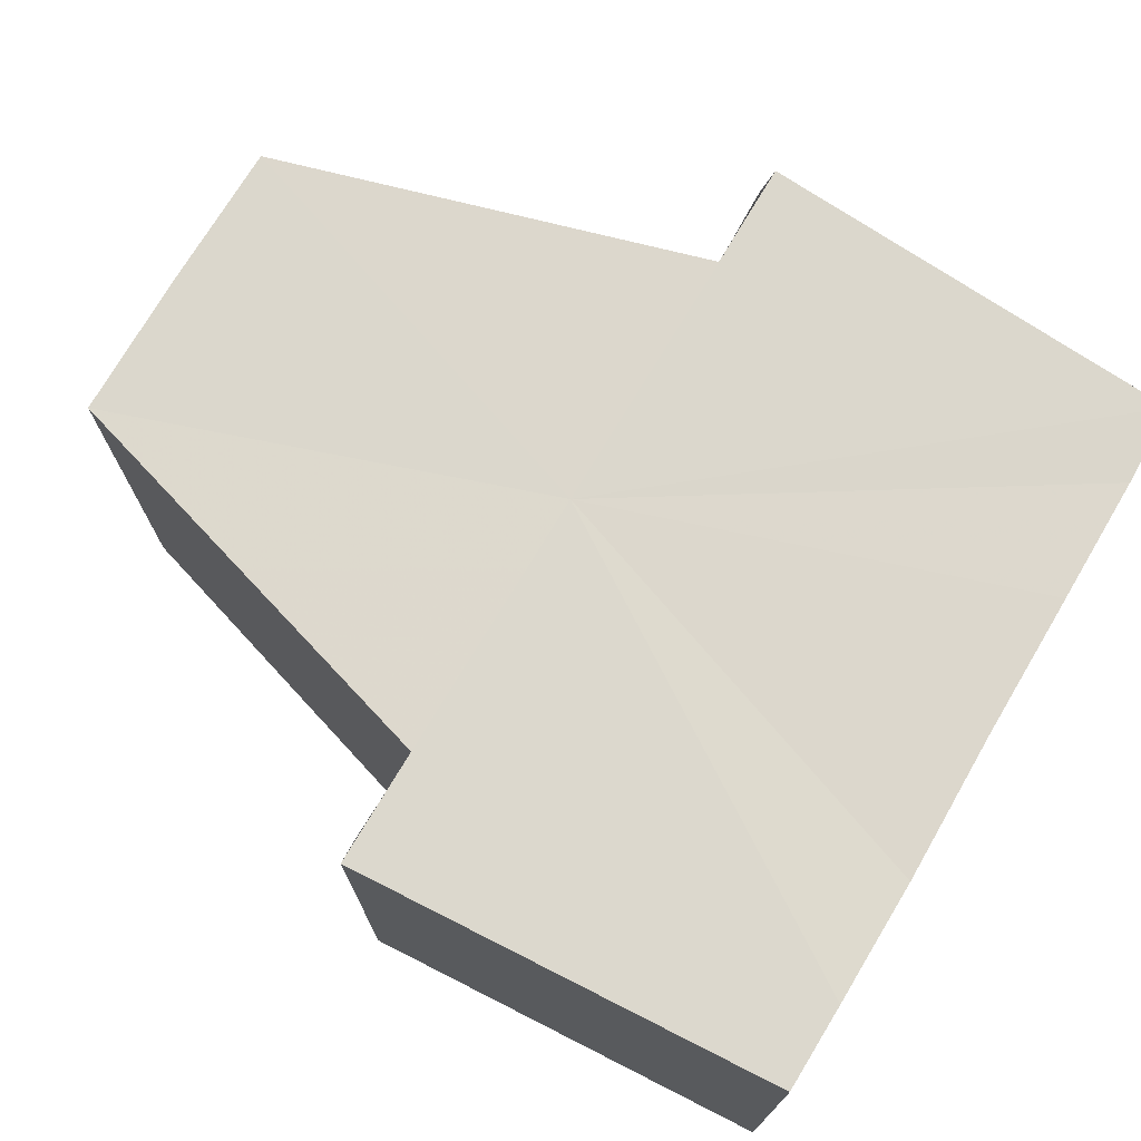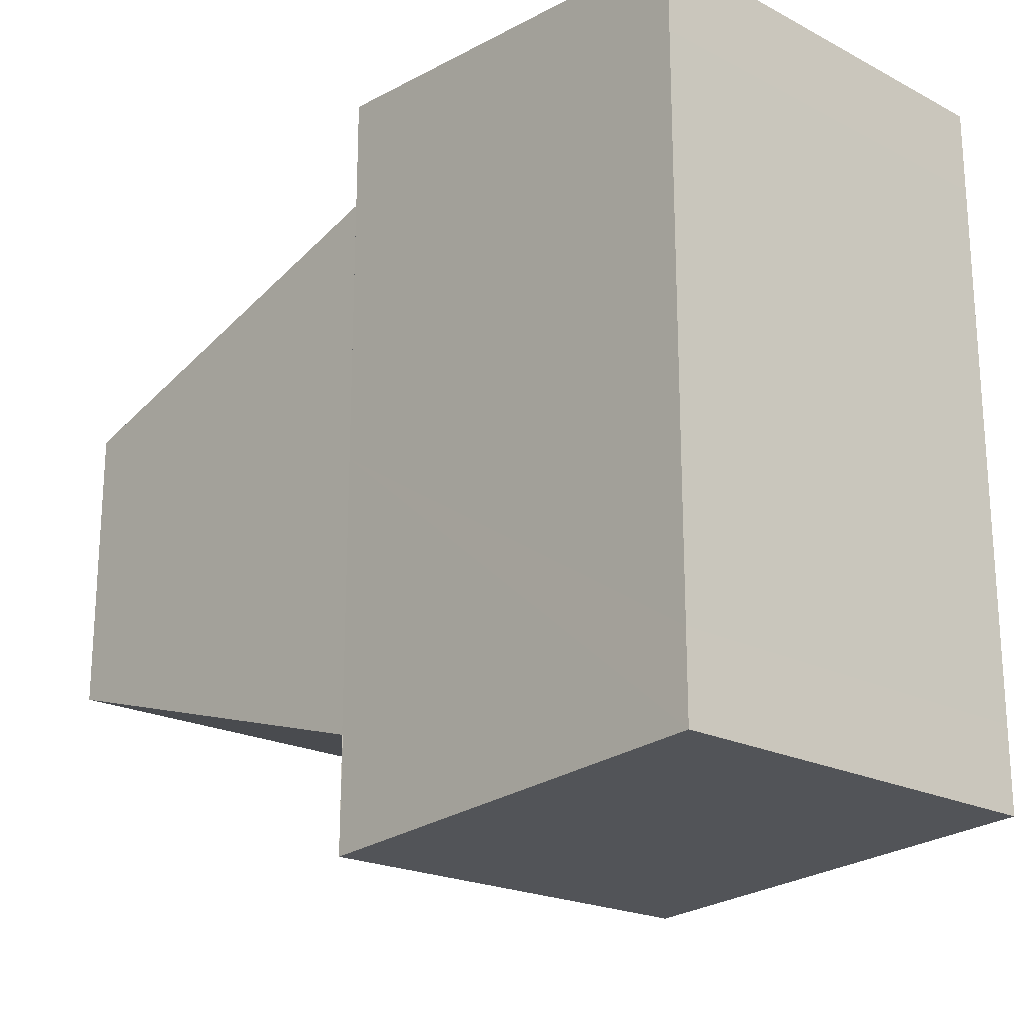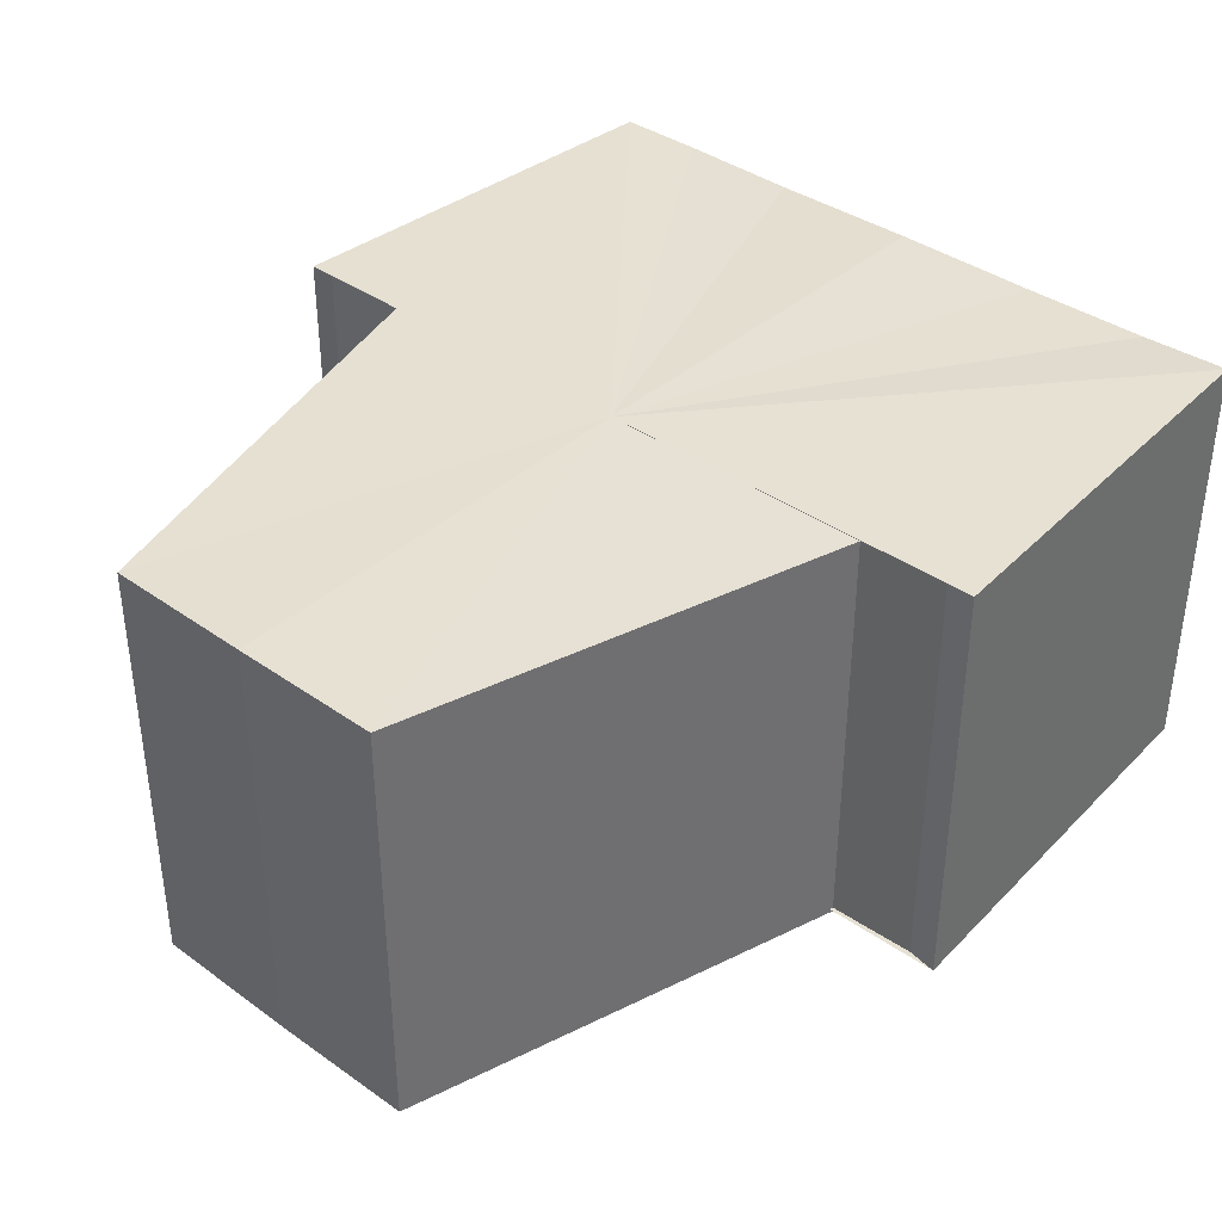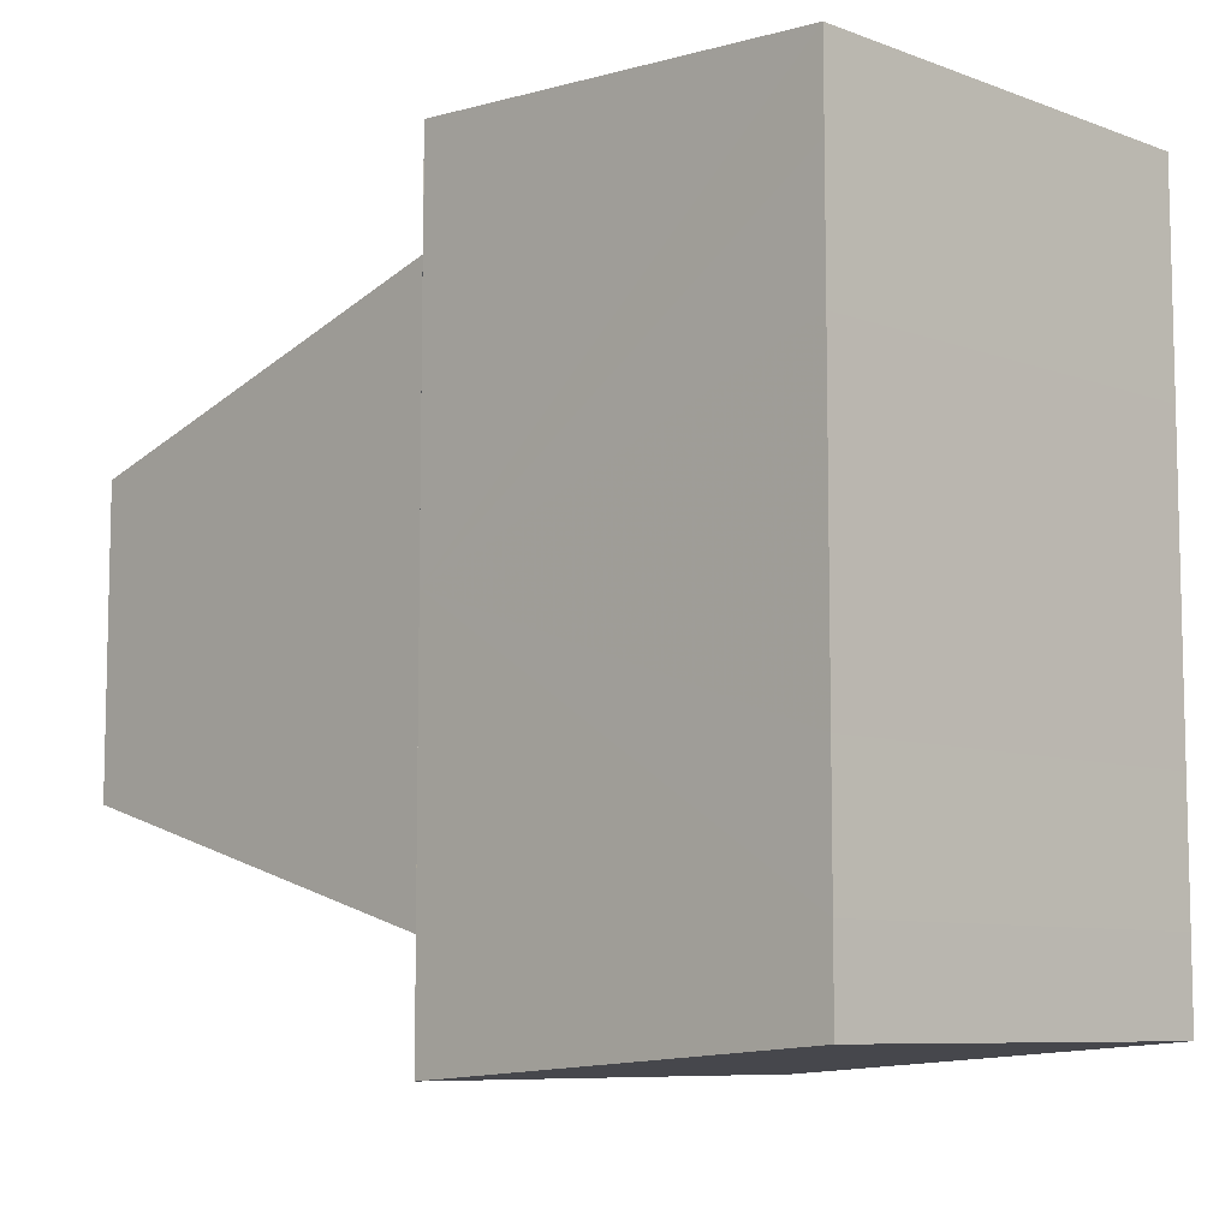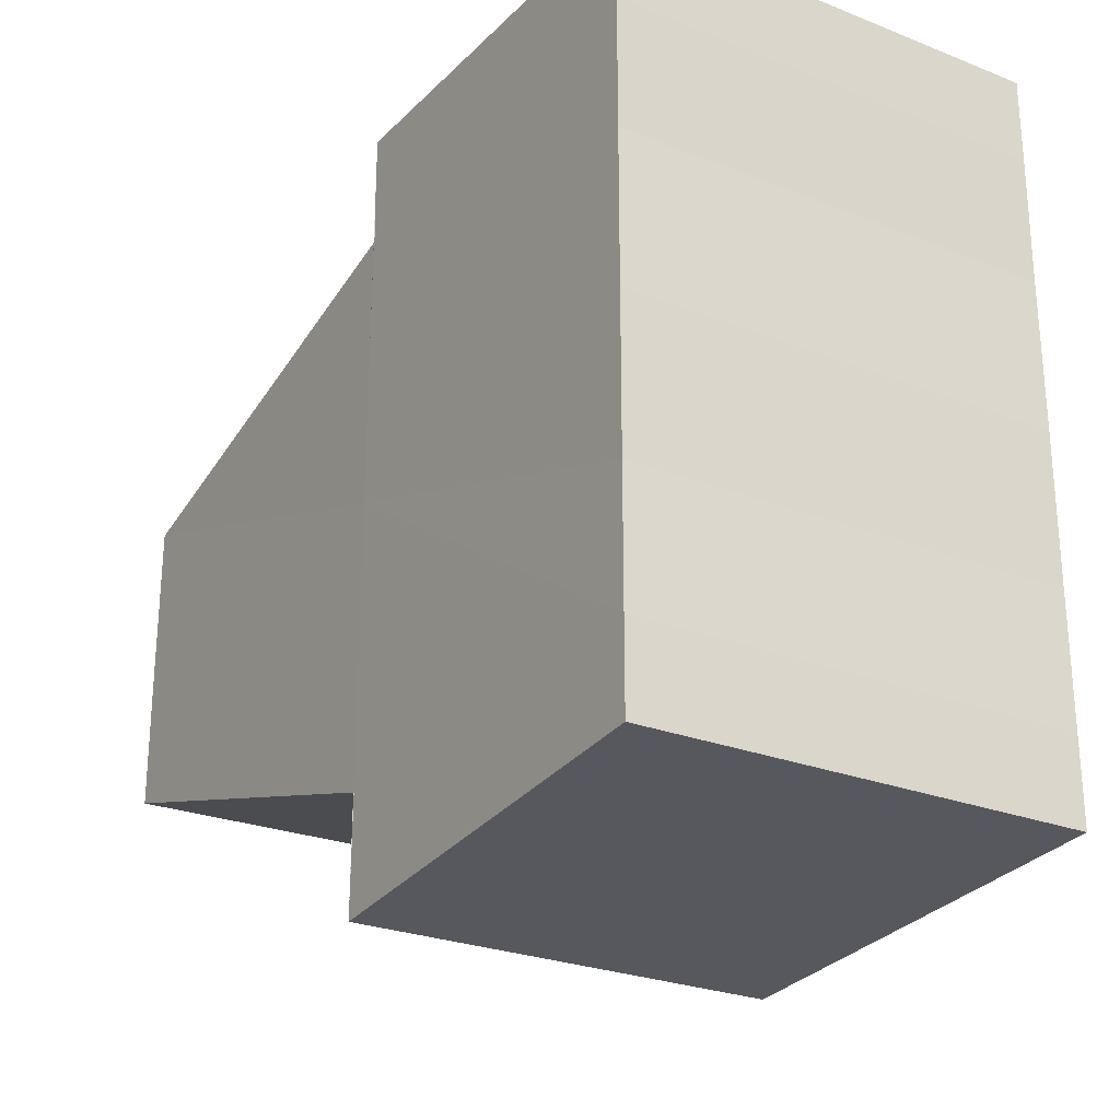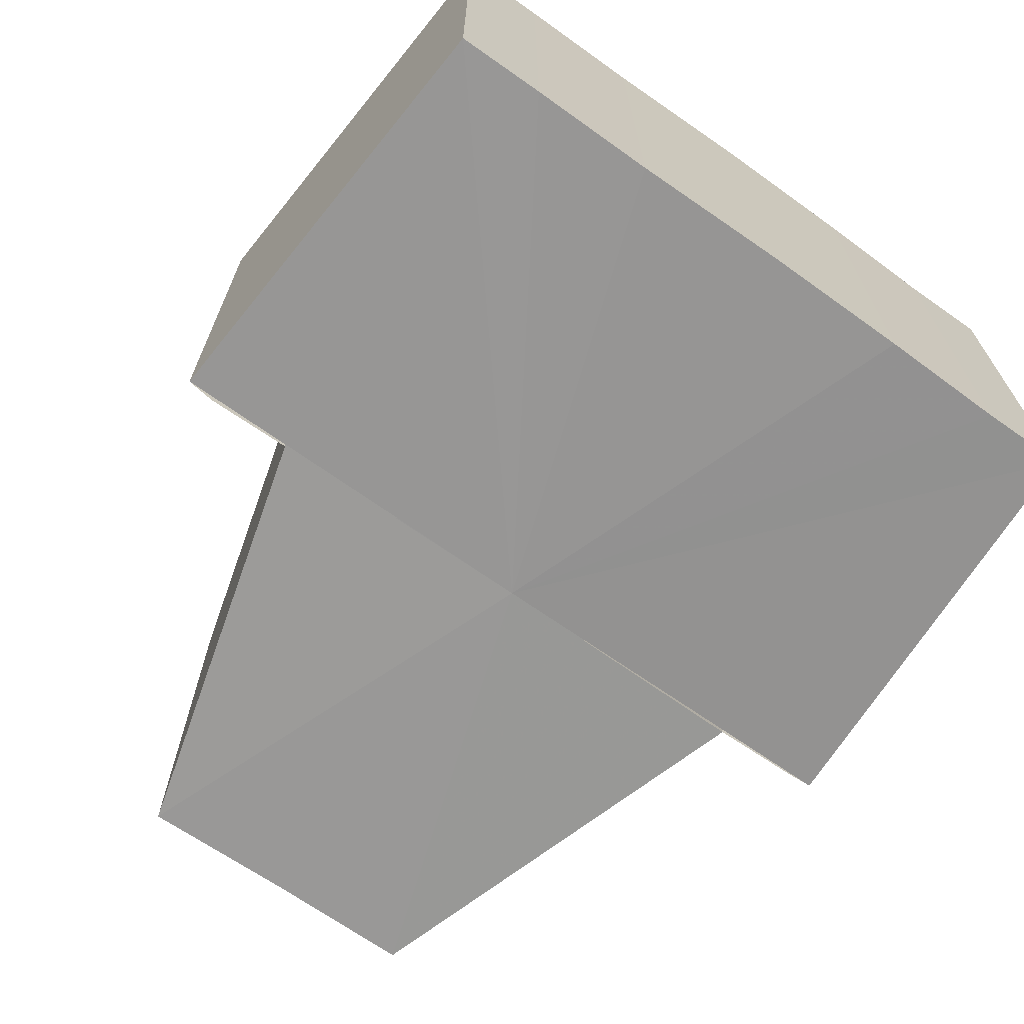
<metadata>
{"format":"obj","ext":"obj","renderer":"f3d","projection":"perspective","resolution":1024,"background":"white","views":[{"elev":72.9,"azim":-149.2,"up":"+Y"},{"elev":-20.8,"azim":-132.5,"up":"+Z"},{"elev":38.0,"azim":131.9,"up":"+Y"},{"elev":-8.3,"azim":-134.4,"up":"+Z"},{"elev":-25.7,"azim":-122.3,"up":"+Z"},{"elev":-67.6,"azim":-125.6,"up":"+Y"}]}
</metadata>
<code>
o 9315
v 2230 1907 7.497
v 2230 1907 7.501
v 2230 1907 7.497
v 2230 1907 7.504
v 2230 1907 7.501
v 2230 1907 7.506
v 2230 1907 7.504
v 2230 1907 7.494
v 2230 1907 7.494
v 2230 1907 7.491
v 2230 1907 7.491
v 2230 1907 7.489
v 2230 1907 7.489
v 2230 1907 7.491
v 2230 1907 7.491
v 2230 1907 7.494
v 2230 1907 7.494
v 2230 1907 7.497
v 2230 1907 7.497
v 2230 1907 7.501
v 2230 1907 7.501
v 2230 1907 7.504
v 2230 1907 7.504
v 2230 1907 7.506
v 2230 1907 7.506
v 2230 1907 7.497
v 2230 1907 7.504
v 2230 1907 7.506
v 2230 1907 7.506
v 2230 1907 7.506
v 2230 1907 7.506
v 2230 1907 7.506
v 2230 1907 7.501
v 2230 1907 7.497
v 2230 1907 7.494
v 2230 1907 7.491
v 2230 1907 7.489
v 2230 1907 7.489
v 2230 1907 7.489
v 2230 1907 7.489
v 2230 1907 7.489
v 2230 1907 7.489
v 2230 1907 7.489
v 2230 1907 7.489
v 2230 1907 7.501
v 2230 1907 7.504
v 2230 1907 7.497
v 2230 1907 7.494
v 2230 1907 7.491
v 2230 1907 7.489
v 2230 1907 7.489
v 2230 1907 7.491
v 2230 1907 7.491
v 2230 1907 7.494
v 2230 1907 7.491
v 2230 1907 7.497
v 2230 1907 7.494
v 2230 1907 7.501
v 2230 1907 7.497
v 2230 1907 7.504
v 2230 1907 7.501
v 2230 1907 7.506
v 2230 1907 7.506
v 2230 1907 7.506
v 2230 1907 7.506
v 2230 1907 7.506
v 2230 1907 7.504
v 2230 1907 7.504
v 2230 1907 7.504
v 2230 1907 7.501
v 2230 1907 7.497
v 2230 1907 7.501
v 2230 1907 7.494
v 2230 1907 7.497
v 2230 1907 7.491
v 2230 1907 7.494
v 2230 1907 7.497
v 2230 1907 7.497
v 2230 1907 7.501
v 2230 1907 7.494
v 2230 1907 7.504
v 2230 1907 7.491
v 2230 1907 7.506
v 2230 1907 7.506
v 2230 1907 7.489
v 2230 1907 7.504
v 2230 1907 7.501
v 2230 1907 7.497
v 2230 1907 7.494
v 2230 1907 7.491
f 1 2 3
f 2 4 5
f 4 6 7
f 8 1 9
f 10 8 11
f 12 10 13
f 13 14 15
f 15 16 17
f 17 18 19
f 19 20 21
f 21 22 23
f 23 24 25
f 26 24 27
f 26 28 24
f 29 28 30
f 31 32 29
f 26 27 33
f 26 33 34
f 26 34 35
f 26 35 36
f 26 36 37
f 38 37 39
f 40 41 38
f 26 37 42
f 43 42 44
f 26 45 46
f 26 47 45
f 26 48 47
f 26 49 48
f 50 51 43
f 52 50 43
f 53 50 52
f 54 53 55
f 56 57 54
f 58 59 56
f 60 61 58
f 62 63 64
f 65 63 66
f 63 67 66
f 66 67 68
f 69 70 68
f 70 71 72
f 71 73 74
f 73 75 76
f 77 78 79
f 77 80 78
f 77 79 81
f 77 82 80
f 77 81 83
f 77 83 84
f 77 85 82
f 77 44 85
f 77 86 87
f 77 87 88
f 77 88 89
f 77 89 90

</code>
